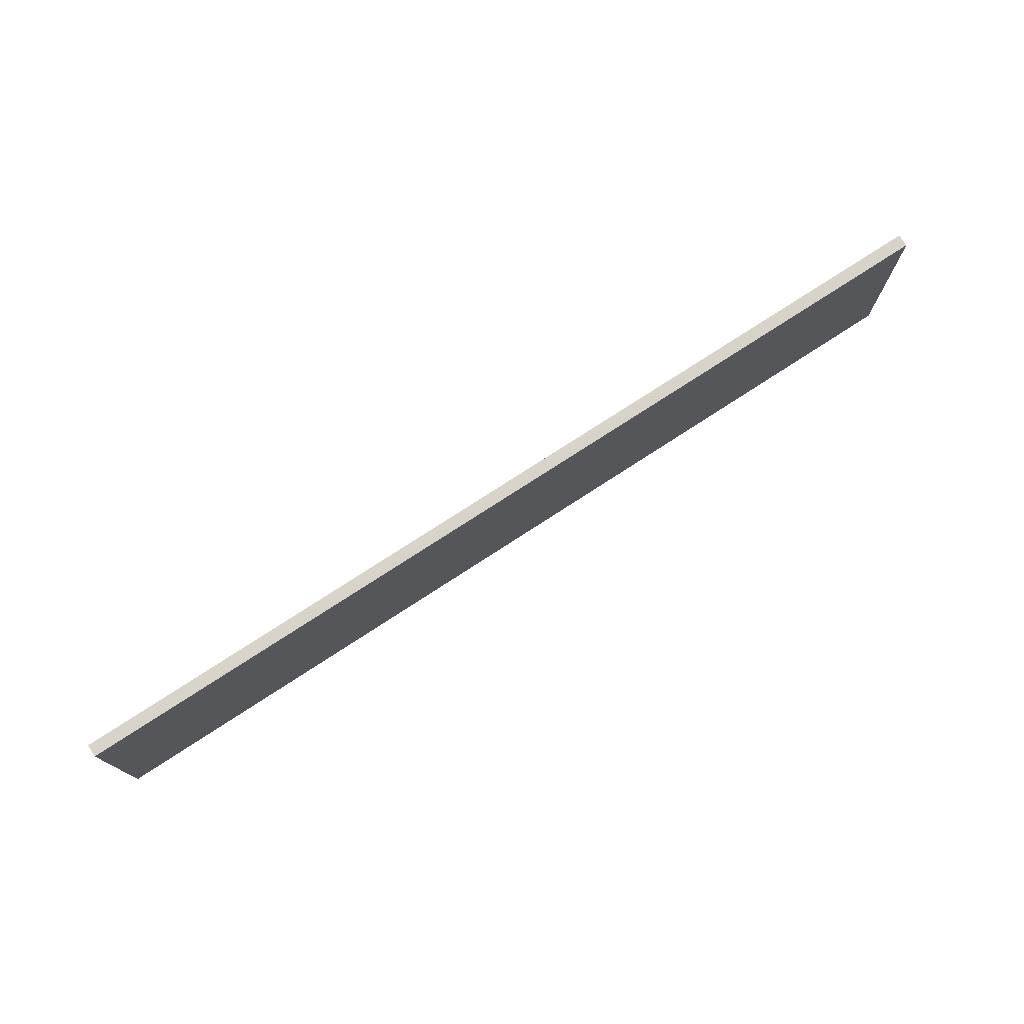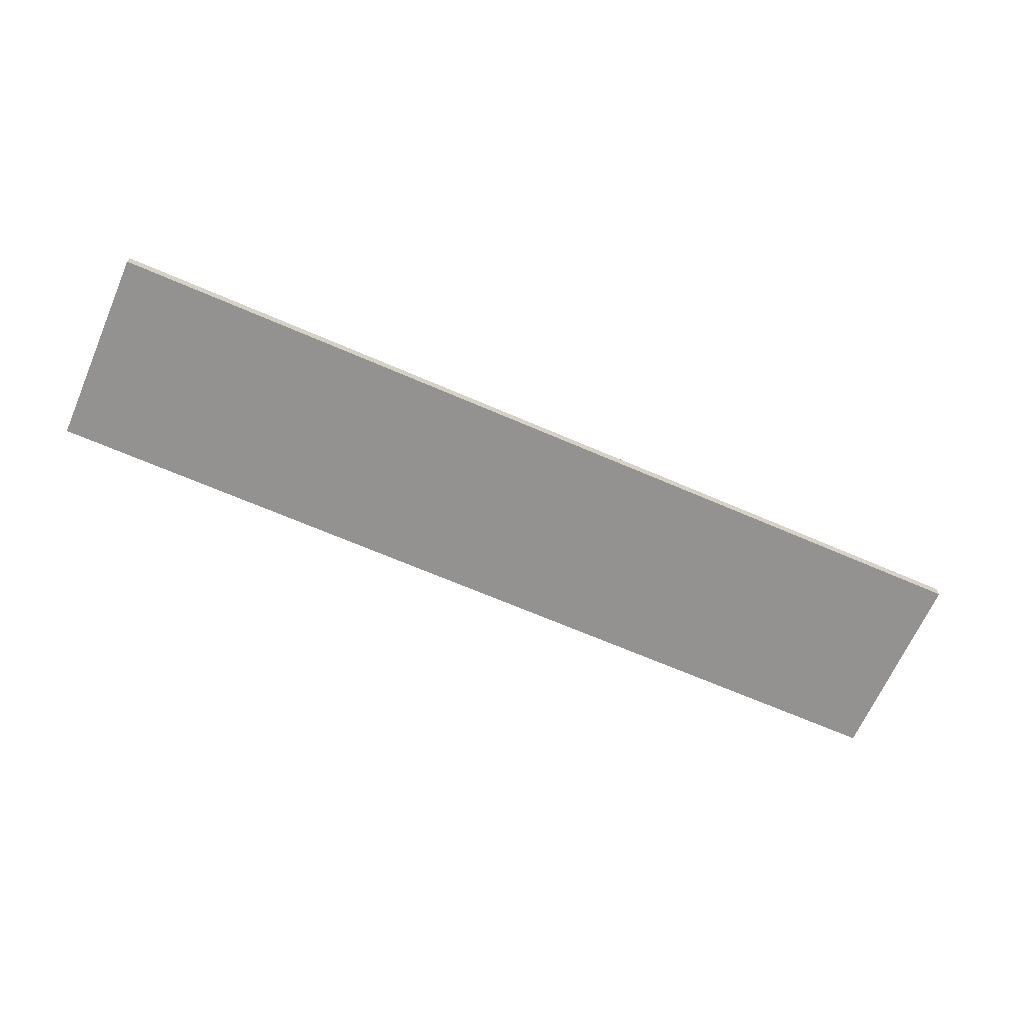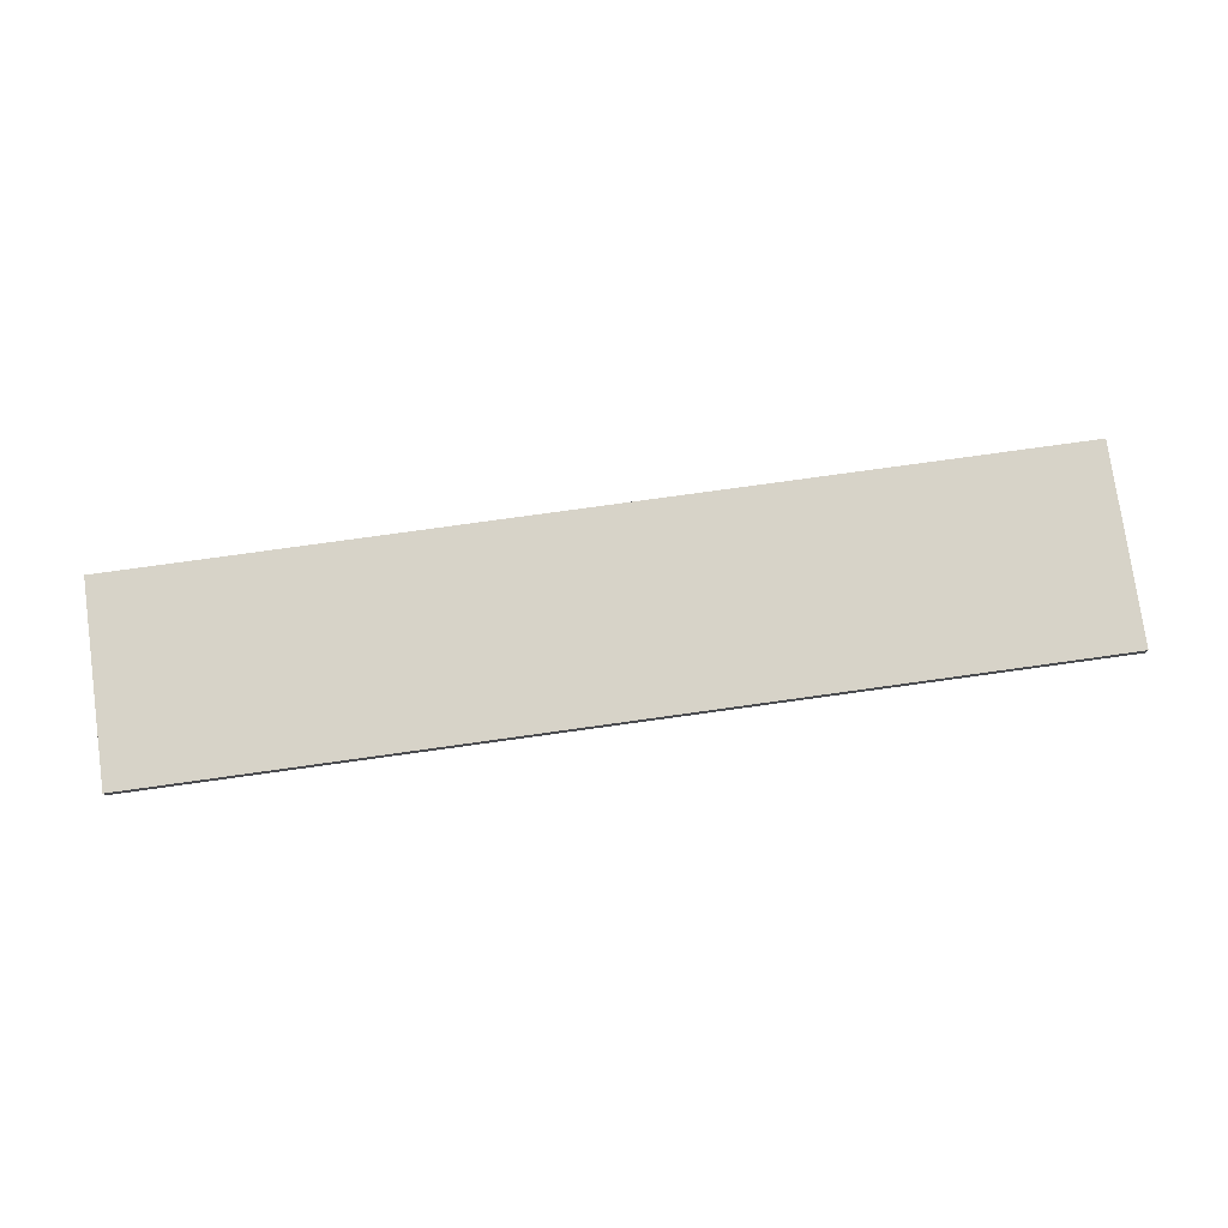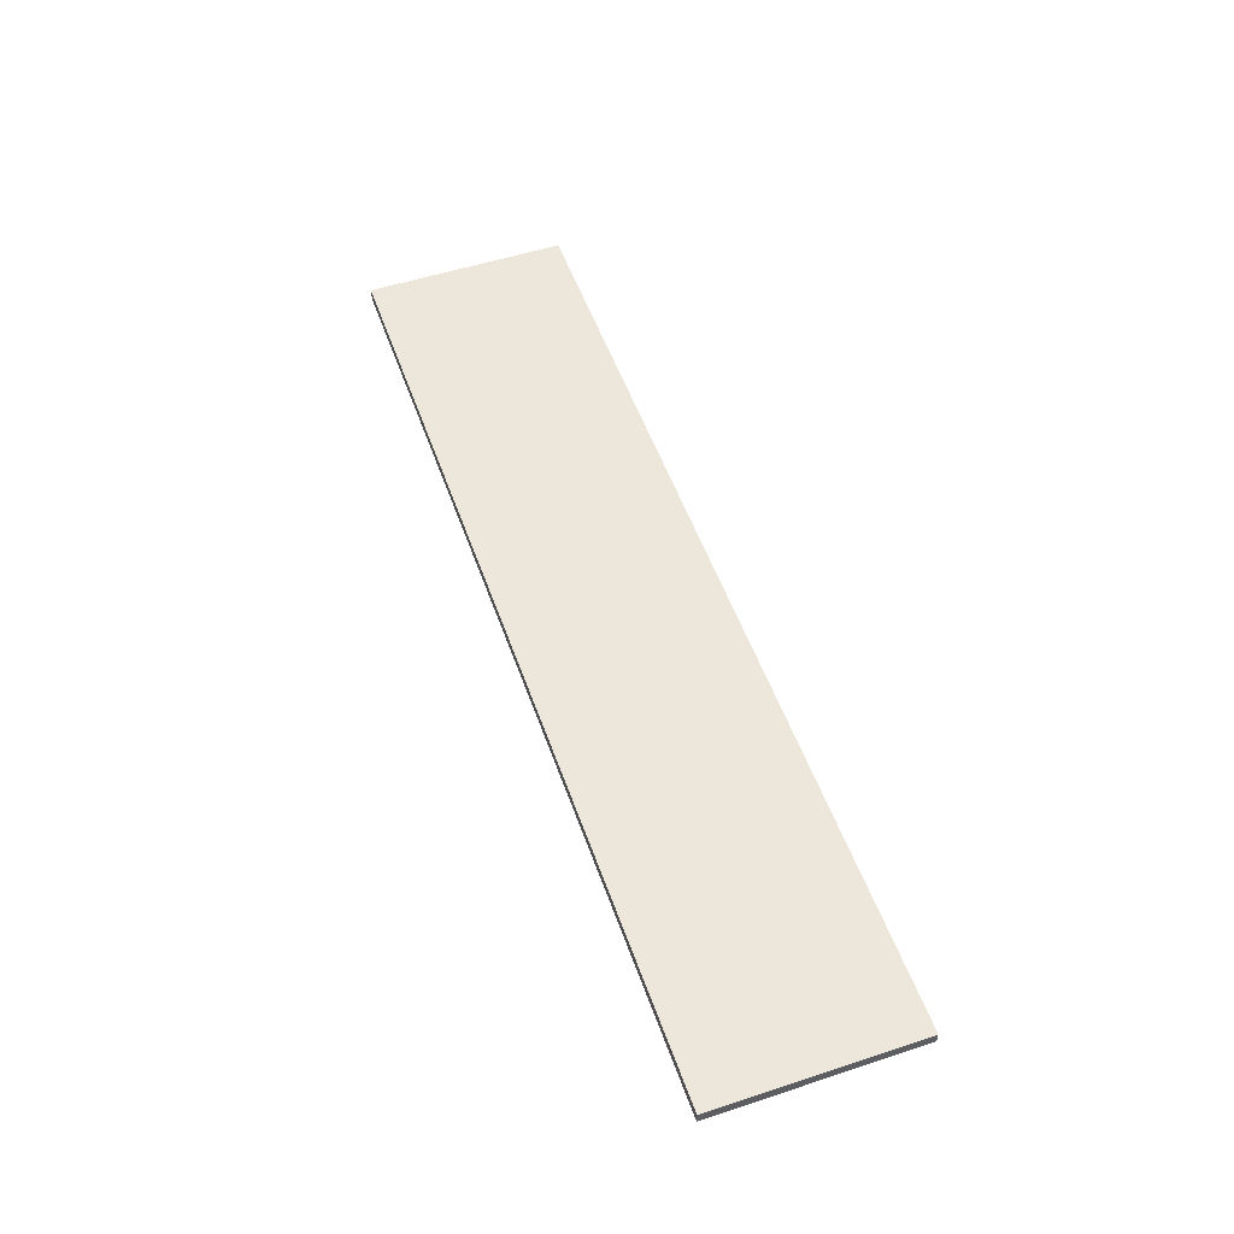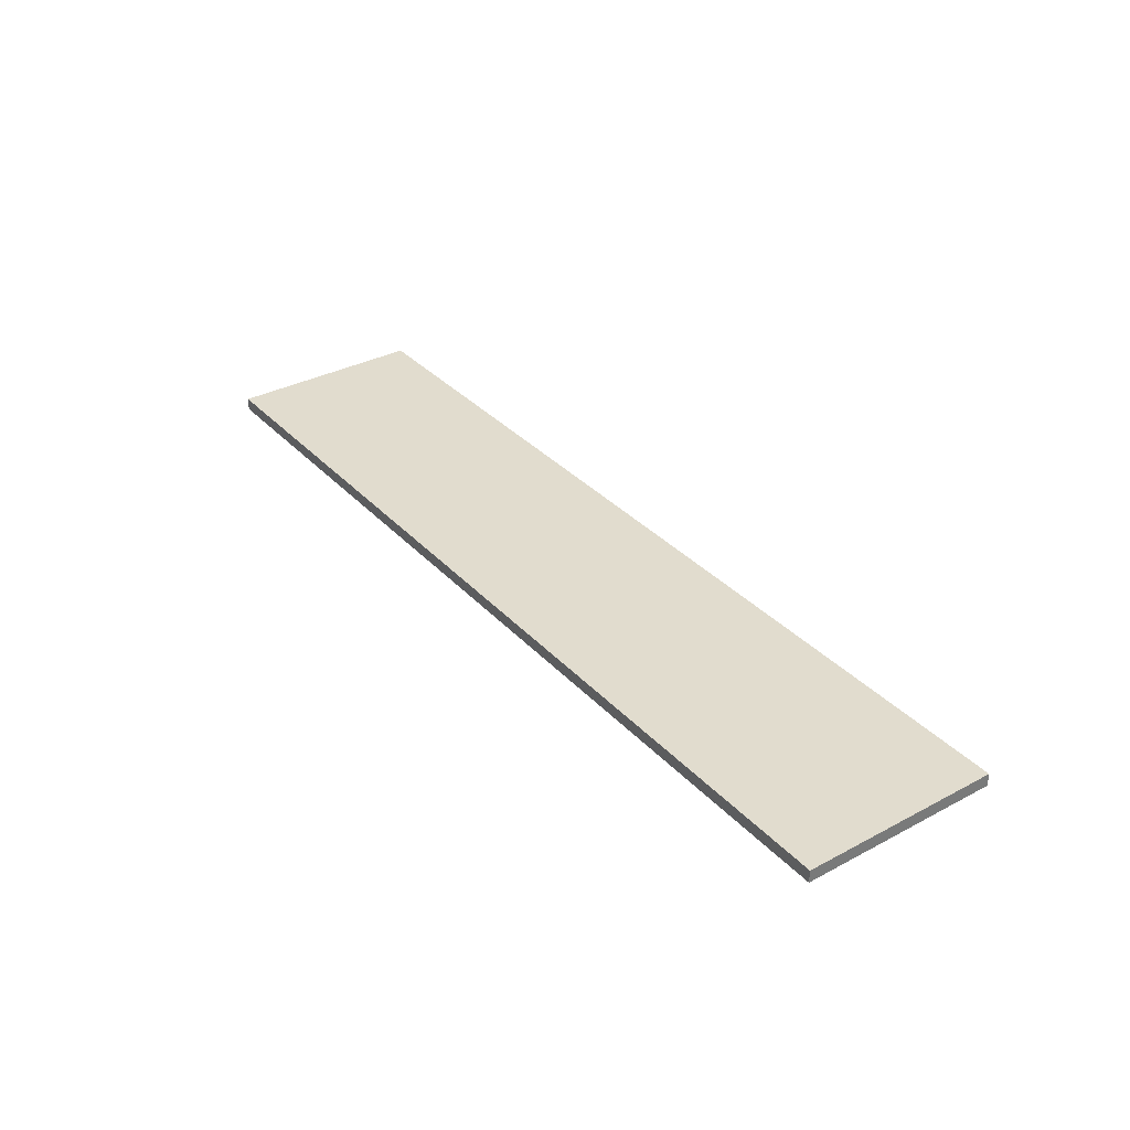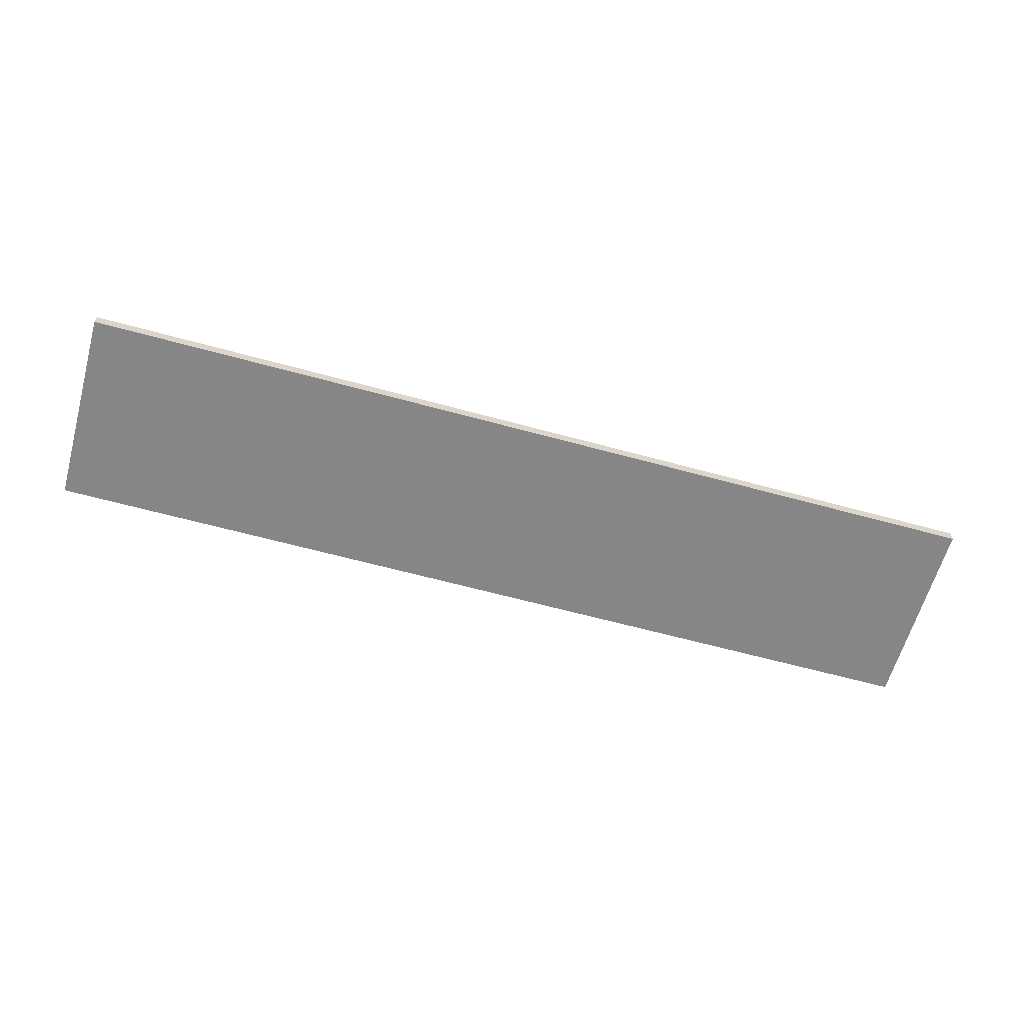
<metadata>
{"format":"obj","ext":"obj","renderer":"f3d","projection":"perspective","resolution":1024,"background":"white","views":[{"elev":75.6,"azim":-33.1,"up":"+Z"},{"elev":-66.4,"azim":156.4,"up":"+Y"},{"elev":77.2,"azim":-7.9,"up":"+Y"},{"elev":53.1,"azim":70.7,"up":"+Y"},{"elev":34.0,"azim":-125.7,"up":"+Y"},{"elev":-62.0,"azim":-15.6,"up":"+Y"}]}
</metadata>
<code>
o 9916
v 2218 1888 16
v 2217 1888 16
v 2217 1888 16
v 2218 1888 15.84
v 2217 1888 15.84
v 2217 1888 15.84
v 2218 1888 16
v 2217 1888 16
v 2218 1888 16
v 2218 1888 15.84
v 2218 1888 16
v 2218 1888 15.84
v 2218 1888 15.84
v 2217 1888 15.84
v 2218 1888 15.84
v 2217 1888 15.84
v 2218 1888 16
v 2218 1888 15.84
v 2218 1888 16
v 2217 1888 15.84
v 2218 1888 15.84
v 2217 1888 16
v 2217 1888 15.84
v 2217 1888 15.84
v 2218 1888 16
v 2217 1888 16
v 2217 1888 15.84
v 2217 1888 16
v 2217 1888 16
f 1 2 3
f 1 4 5
f 6 2 7
f 8 9 7
f 10 7 11
f 12 13 14
f 14 15 16
f 17 15 18
f 19 20 21
f 22 23 20
f 24 25 26
f 27 28 29

</code>
